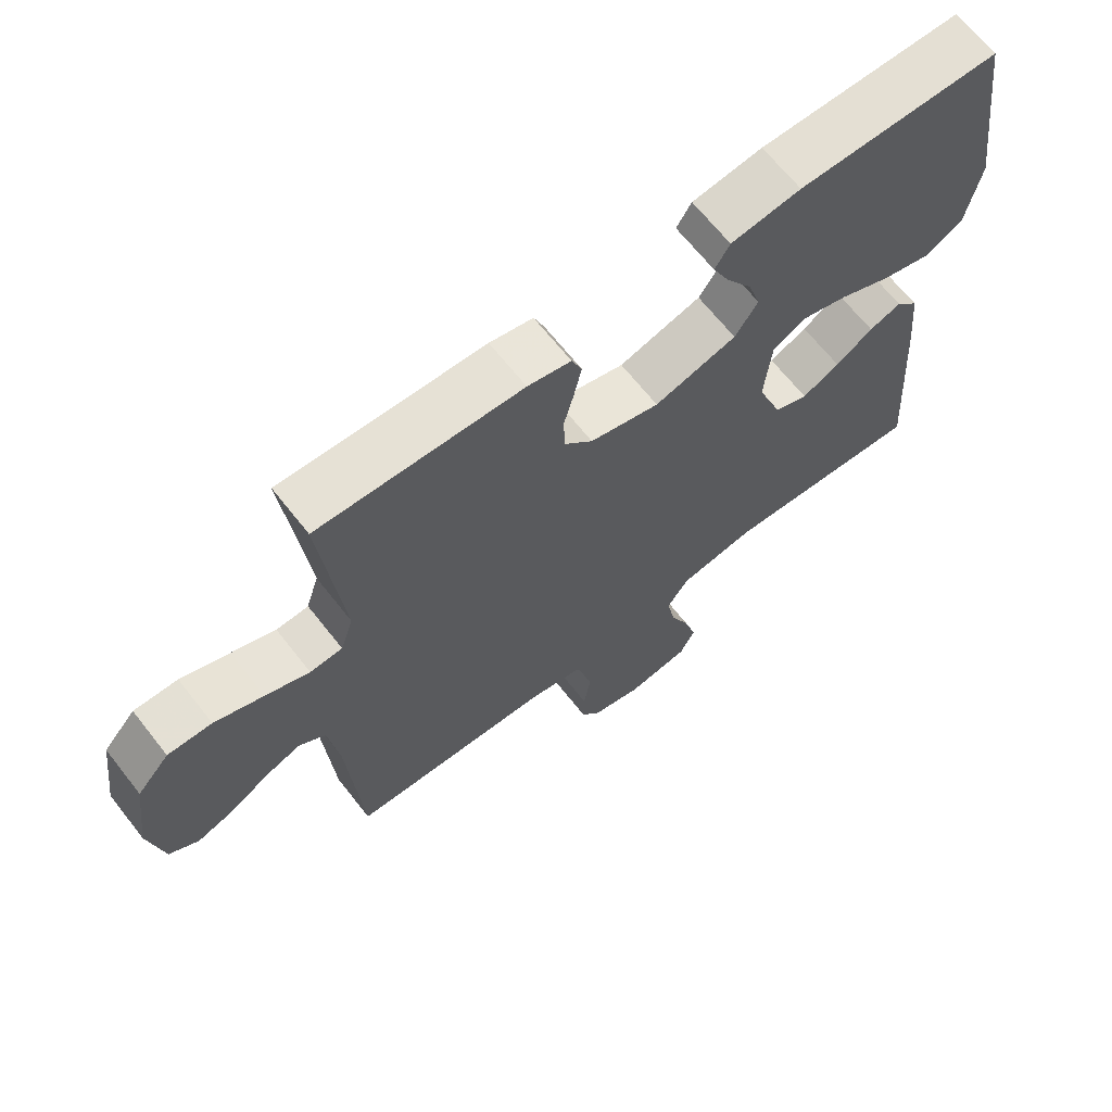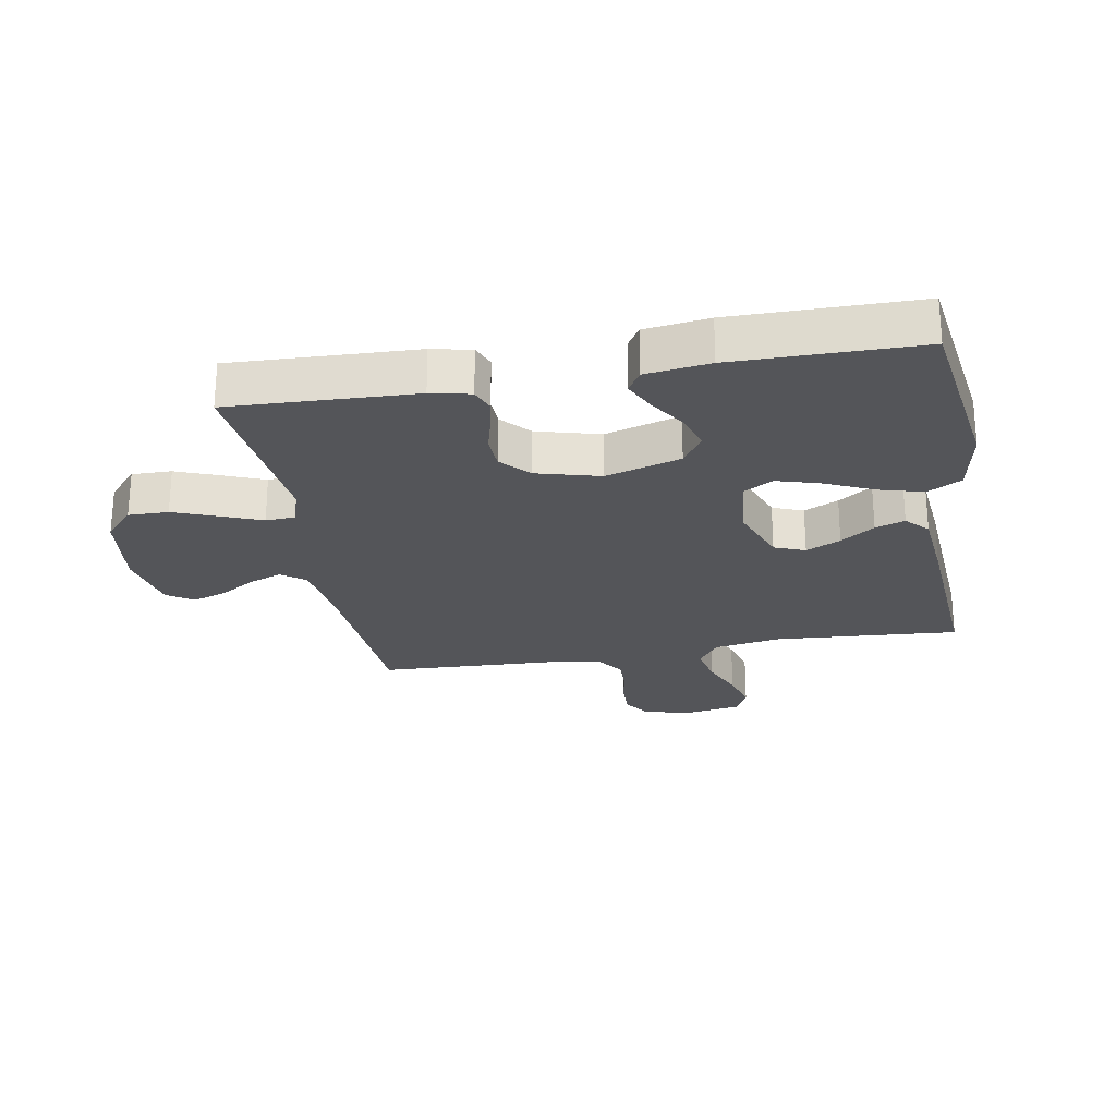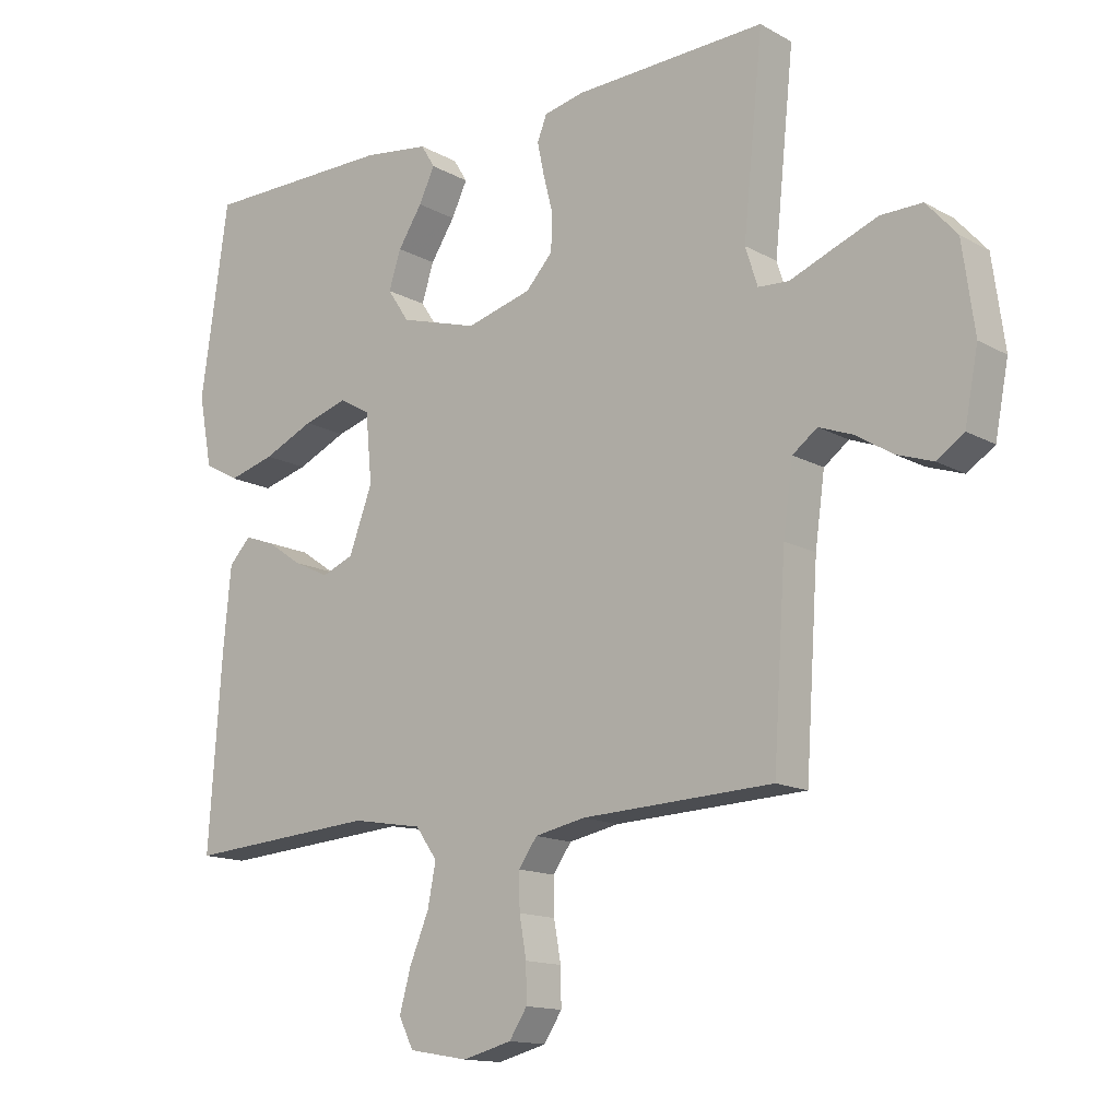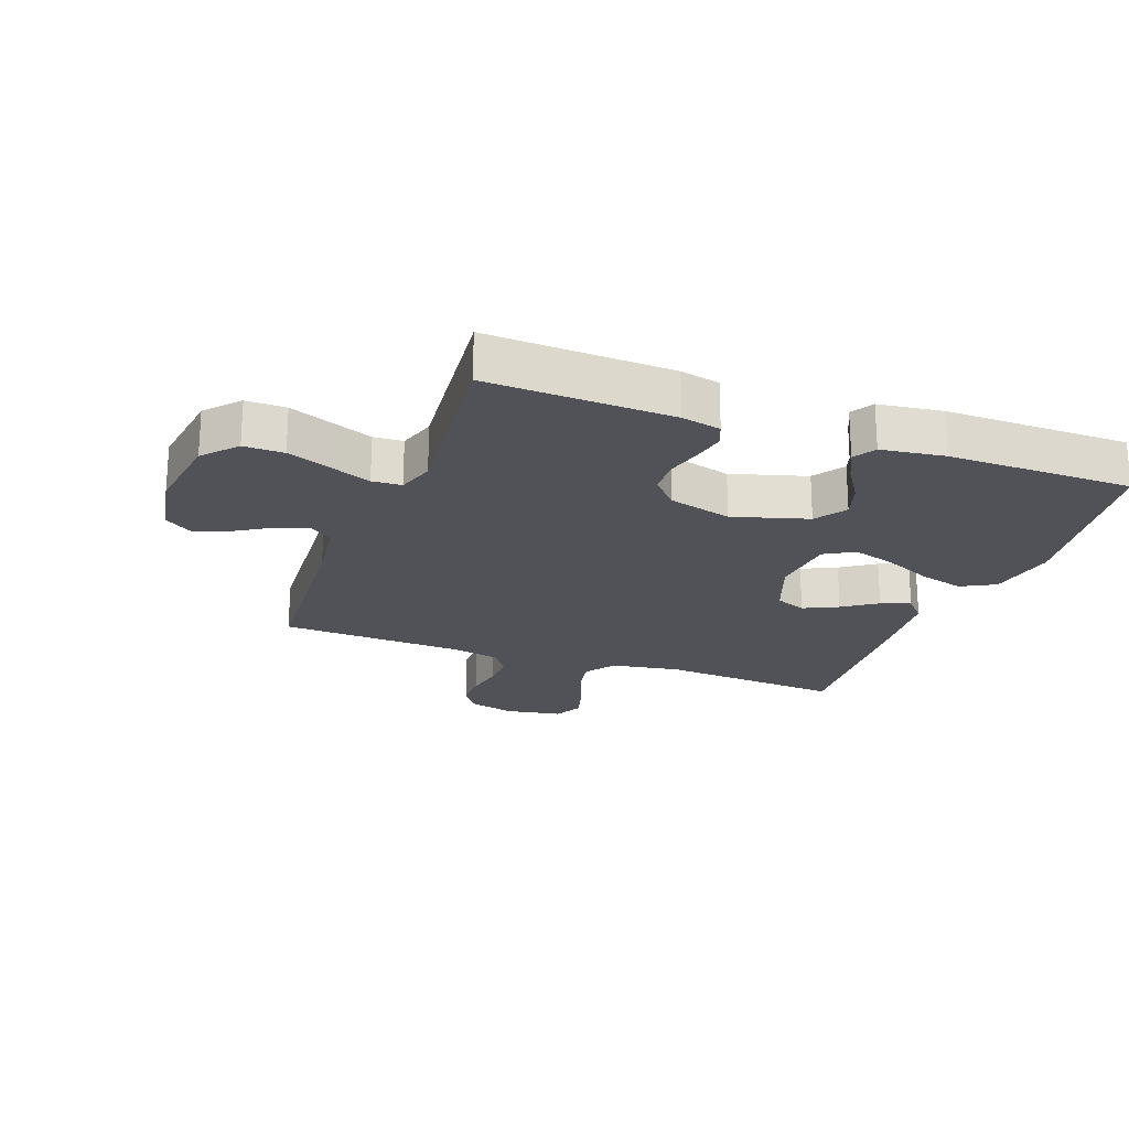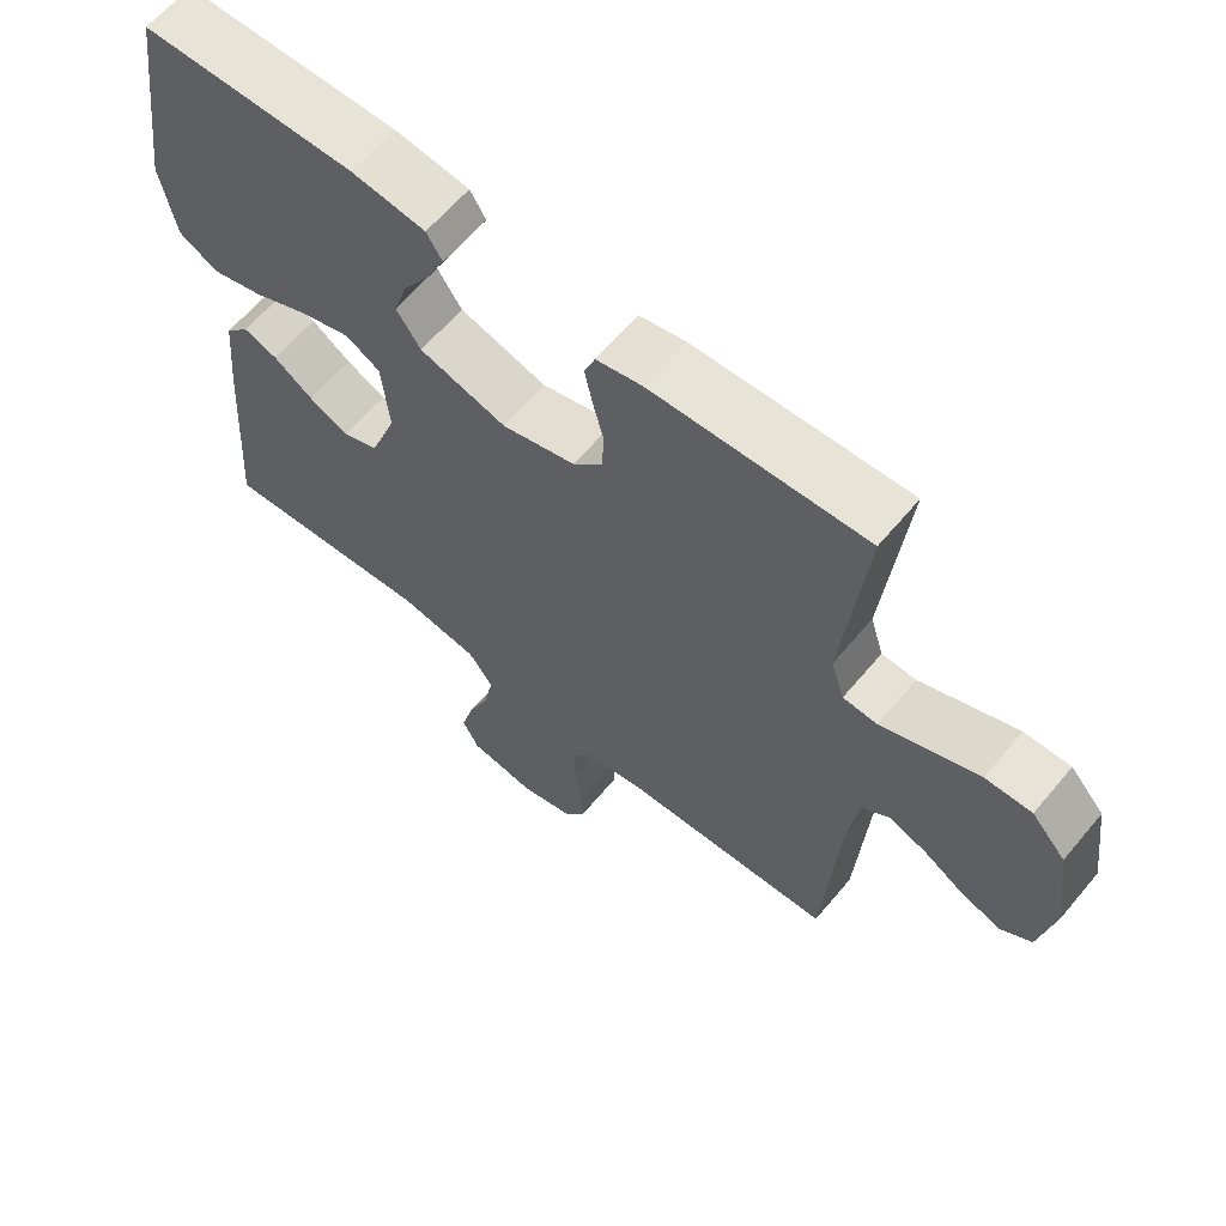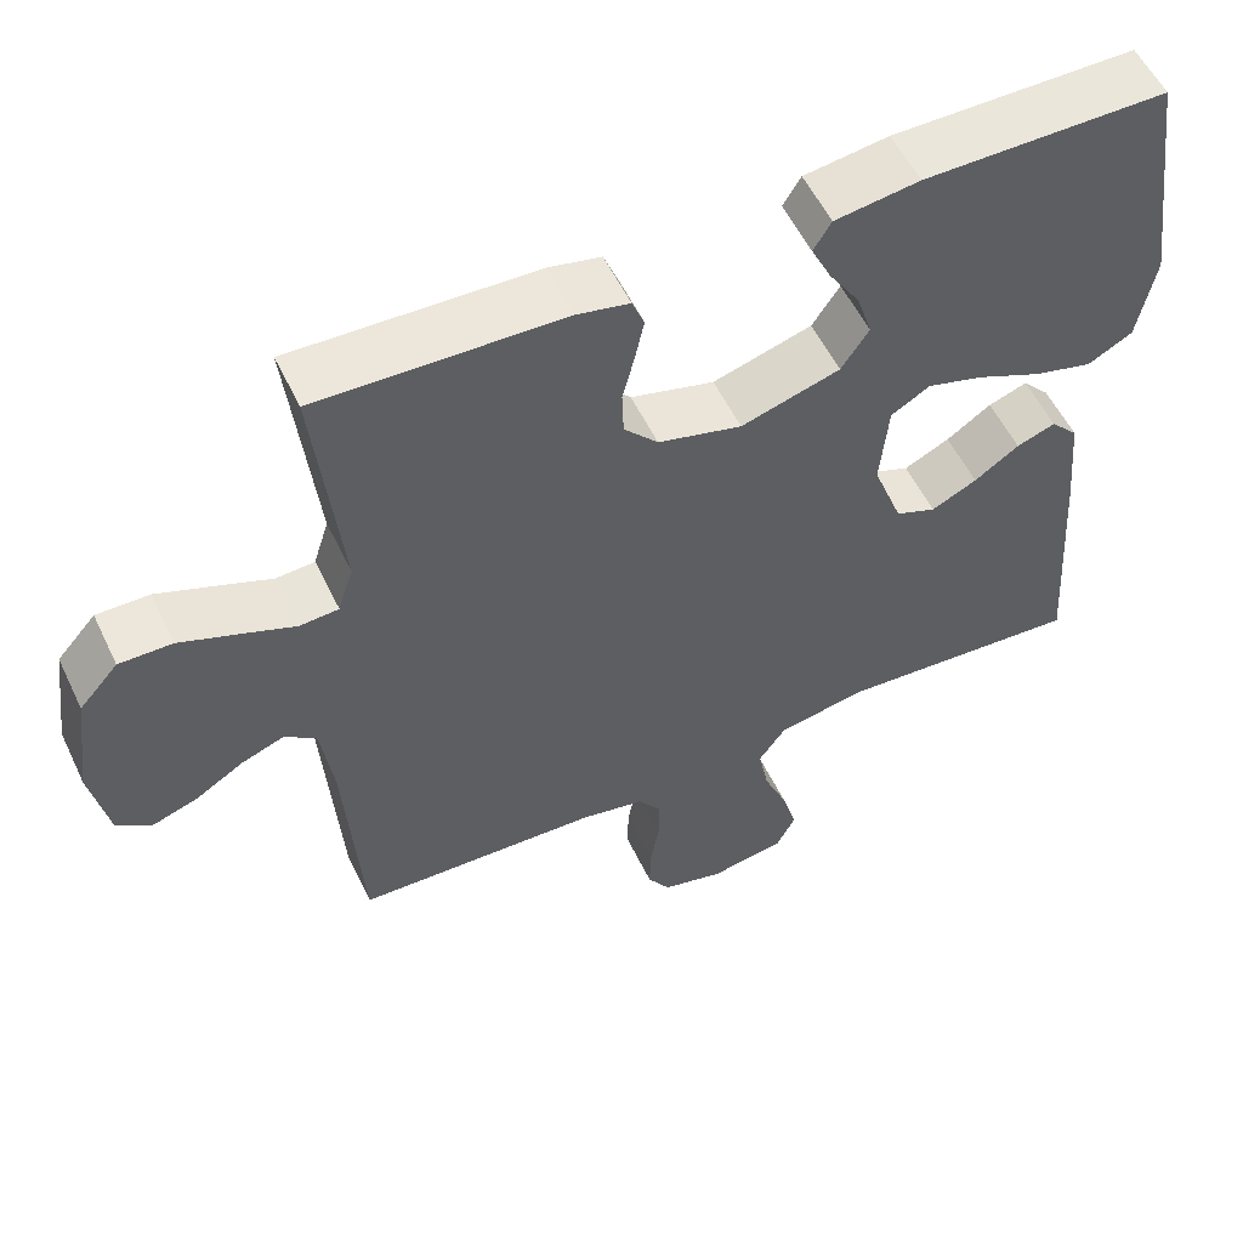
<metadata>
{"format":"obj","ext":"obj","renderer":"f3d","projection":"perspective","resolution":1024,"background":"white","views":[{"elev":66.7,"azim":-38.2,"up":"+Z"},{"elev":-24.6,"azim":10.1,"up":"+Y"},{"elev":-14.1,"azim":-140.4,"up":"+Z"},{"elev":-21.6,"azim":-20.3,"up":"+Y"},{"elev":62.7,"azim":-140.1,"up":"+Z"},{"elev":55.6,"azim":-25.4,"up":"+Z"}]}
</metadata>
<code>
v -0.5 0.07 -0.5
v -0.52 0.07 -0.2
v -0.535 0.07 -0.092
v -0.574 0.07 -0.063
v -0.627 0.07 -0.083
v -0.685 0.07 -0.119
v -0.741 0.07 -0.138
v -0.784 0.07 -0.109
v -0.805 0.07 0
v -0.786 0.07 0.138
v -0.738 0.07 0.192
v -0.673 0.07 0.191
v -0.601 0.07 0.163
v -0.536 0.07 0.137
v -0.488 0.07 0.14
v -0.469 0.07 0.2
v -0.5 0.07 0.5
v -0.2 0.07 0.488
v -0.136 0.07 0.474
v -0.121 0.07 0.436
v -0.132 0.07 0.384
v -0.147 0.07 0.326
v -0.145 0.07 0.269
v -0.103 0.07 0.223
v 0 0.07 0.195
v 0.122 0.07 0.231
v 0.156 0.07 0.282
v 0.137 0.07 0.341
v 0.099 0.07 0.4
v 0.074 0.07 0.452
v 0.096 0.07 0.488
v 0.2 0.07 0.502
v 0.5 0.07 0.5
v 0.543 0.07 0.2
v 0.522 0.07 0.089
v 0.467 0.07 0.059
v 0.394 0.07 0.079
v 0.315 0.07 0.115
v 0.245 0.07 0.136
v 0.197 0.07 0.108
v 0.187 0.07 0
v 0.224 0.07 -0.099
v 0.274 0.07 -0.119
v 0.33 0.07 -0.092
v 0.385 0.07 -0.054
v 0.433 0.07 -0.037
v 0.467 0.07 -0.074
v 0.479 0.07 -0.2
v 0.5 0.07 -0.5
v 0.2 0.07 -0.478
v 0.089 0.07 -0.497
v 0.055 0.07 -0.545
v 0.068 0.07 -0.611
v 0.098 0.07 -0.683
v 0.116 0.07 -0.748
v 0.093 0.07 -0.794
v 0 0.07 -0.81
v -0.077 0.07 -0.79
v -0.105 0.07 -0.747
v -0.104 0.07 -0.689
v -0.093 0.07 -0.627
v -0.092 0.07 -0.57
v -0.121 0.07 -0.529
v -0.2 0.07 -0.513
v -0.5 0 -0.5
v -0.52 0 -0.2
v -0.535 0 -0.092
v -0.574 0 -0.063
v -0.627 0 -0.083
v -0.685 0 -0.119
v -0.741 0 -0.138
v -0.784 0 -0.109
v -0.805 0 0
v -0.786 0 0.138
v -0.738 0 0.192
v -0.673 0 0.191
v -0.601 0 0.163
v -0.536 0 0.137
v -0.488 0 0.14
v -0.469 0 0.2
v -0.5 0 0.5
v -0.2 0 0.488
v -0.136 0 0.474
v -0.121 0 0.436
v -0.132 0 0.384
v -0.147 0 0.326
v -0.145 0 0.269
v -0.103 0 0.223
v 0 0 0.195
v 0.122 0 0.231
v 0.156 0 0.282
v 0.137 0 0.341
v 0.099 0 0.4
v 0.074 0 0.452
v 0.096 0 0.488
v 0.2 0 0.502
v 0.5 0 0.5
v 0.543 0 0.2
v 0.522 0 0.089
v 0.467 0 0.059
v 0.394 0 0.079
v 0.315 0 0.115
v 0.245 0 0.136
v 0.197 0 0.108
v 0.187 0 0
v 0.224 0 -0.099
v 0.274 0 -0.119
v 0.33 0 -0.092
v 0.385 0 -0.054
v 0.433 0 -0.037
v 0.467 0 -0.074
v 0.479 0 -0.2
v 0.5 0 -0.5
v 0.2 0 -0.478
v 0.089 0 -0.497
v 0.055 0 -0.545
v 0.068 0 -0.611
v 0.098 0 -0.683
v 0.116 0 -0.748
v 0.093 0 -0.794
v 0 0 -0.81
v -0.077 0 -0.79
v -0.105 0 -0.747
v -0.104 0 -0.689
v -0.093 0 -0.627
v -0.092 0 -0.57
v -0.121 0 -0.529
v -0.2 0 -0.513
f 58 59 60 61
f 58 61 62
f 57 58 62
f 56 57 62
f 53 54 55 56
f 52 53 56 62
f 51 52 62 63
f 47 48 49 50
f 44 45 46 47
f 43 44 47 50
f 42 43 50 51
f 35 36 37 38
f 35 38 39
f 34 35 39
f 33 34 39
f 32 33 39 40
f 28 29 30 31
f 27 28 31 32
f 19 20 21 22
f 17 18 19 22
f 16 17 22 23
f 15 16 23 24
f 11 12 13 14
f 9 10 11 14
f 9 14 15
f 5 6 7 8
f 4 5 8 9
f 64 1 2
f 64 2 3
f 63 64 3
f 41 42 51 63
f 41 63 3
f 27 32 40 41
f 26 27 41
f 25 26 41 3
f 24 25 3 4
f 4 9 15 24
f 125 124 123 122
f 126 125 122
f 126 122 121
f 126 121 120
f 120 119 118 117
f 126 120 117 116
f 127 126 116 115
f 114 113 112 111
f 111 110 109 108
f 114 111 108 107
f 115 114 107 106
f 102 101 100 99
f 103 102 99
f 103 99 98
f 103 98 97
f 104 103 97 96
f 95 94 93 92
f 96 95 92 91
f 86 85 84 83
f 86 83 82 81
f 87 86 81 80
f 88 87 80 79
f 78 77 76 75
f 78 75 74 73
f 79 78 73
f 72 71 70 69
f 73 72 69 68
f 66 65 128
f 67 66 128
f 67 128 127
f 127 115 106 105
f 67 127 105
f 105 104 96 91
f 105 91 90
f 67 105 90 89
f 68 67 89 88
f 88 79 73 68
f 1 65 66 2
f 2 66 67 3
f 3 67 68 4
f 4 68 69 5
f 5 69 70 6
f 6 70 71 7
f 7 71 72 8
f 8 72 73 9
f 9 73 74 10
f 10 74 75 11
f 11 75 76 12
f 12 76 77 13
f 13 77 78 14
f 14 78 79 15
f 15 79 80 16
f 16 80 81 17
f 17 81 82 18
f 18 82 83 19
f 19 83 84 20
f 20 84 85 21
f 21 85 86 22
f 22 86 87 23
f 23 87 88 24
f 24 88 89 25
f 25 89 90 26
f 26 90 91 27
f 27 91 92 28
f 28 92 93 29
f 29 93 94 30
f 30 94 95 31
f 31 95 96 32
f 32 96 97 33
f 33 97 98 34
f 34 98 99 35
f 35 99 100 36
f 36 100 101 37
f 37 101 102 38
f 38 102 103 39
f 39 103 104 40
f 40 104 105 41
f 41 105 106 42
f 42 106 107 43
f 43 107 108 44
f 44 108 109 45
f 45 109 110 46
f 46 110 111 47
f 47 111 112 48
f 48 112 113 49
f 49 113 114 50
f 50 114 115 51
f 51 115 116 52
f 52 116 117 53
f 53 117 118 54
f 54 118 119 55
f 55 119 120 56
f 56 120 121 57
f 57 121 122 58
f 58 122 123 59
f 59 123 124 60
f 60 124 125 61
f 61 125 126 62
f 62 126 127 63
f 63 127 128 64
f 64 128 65 1

</code>
